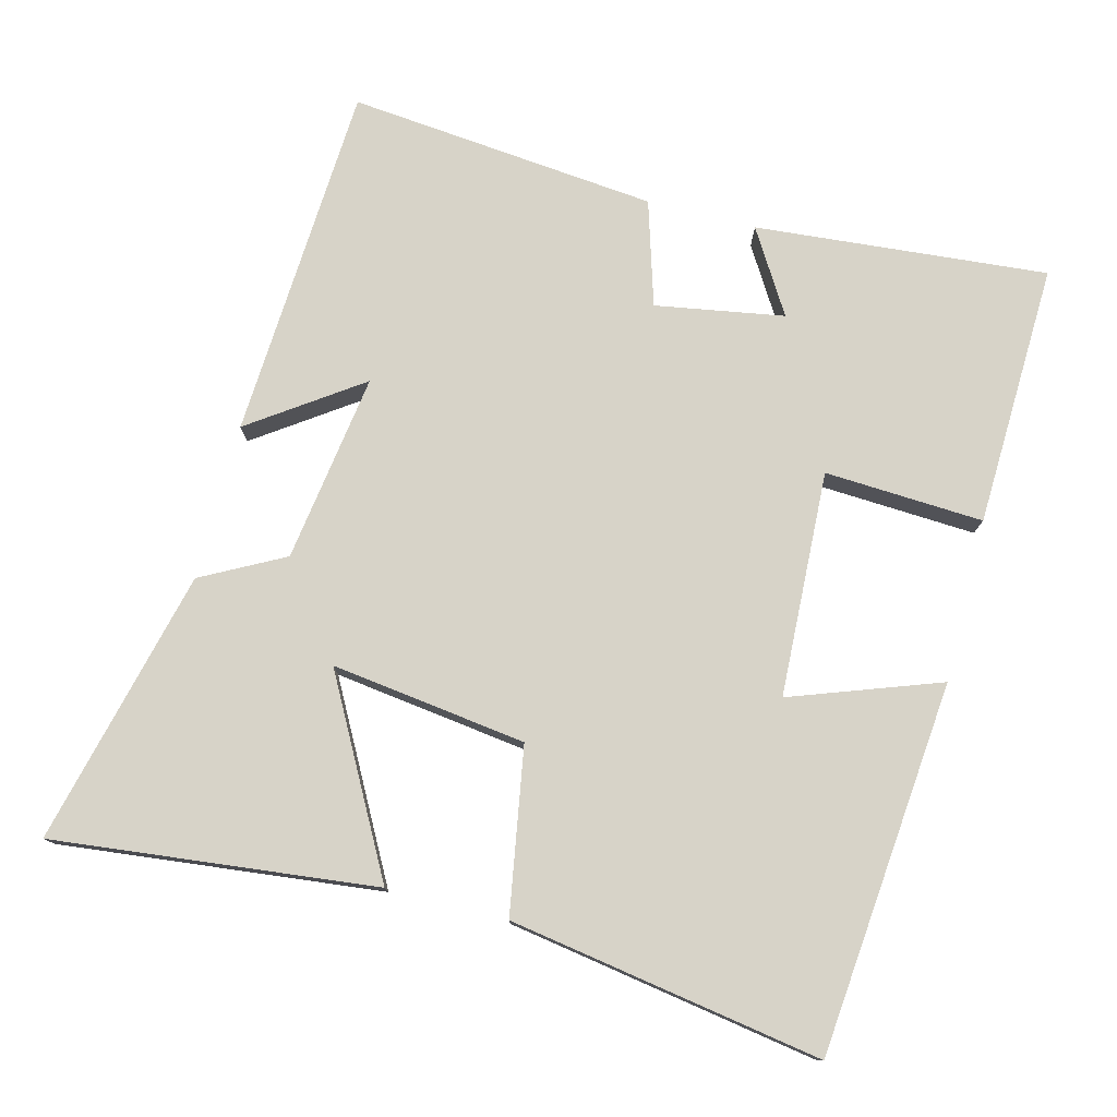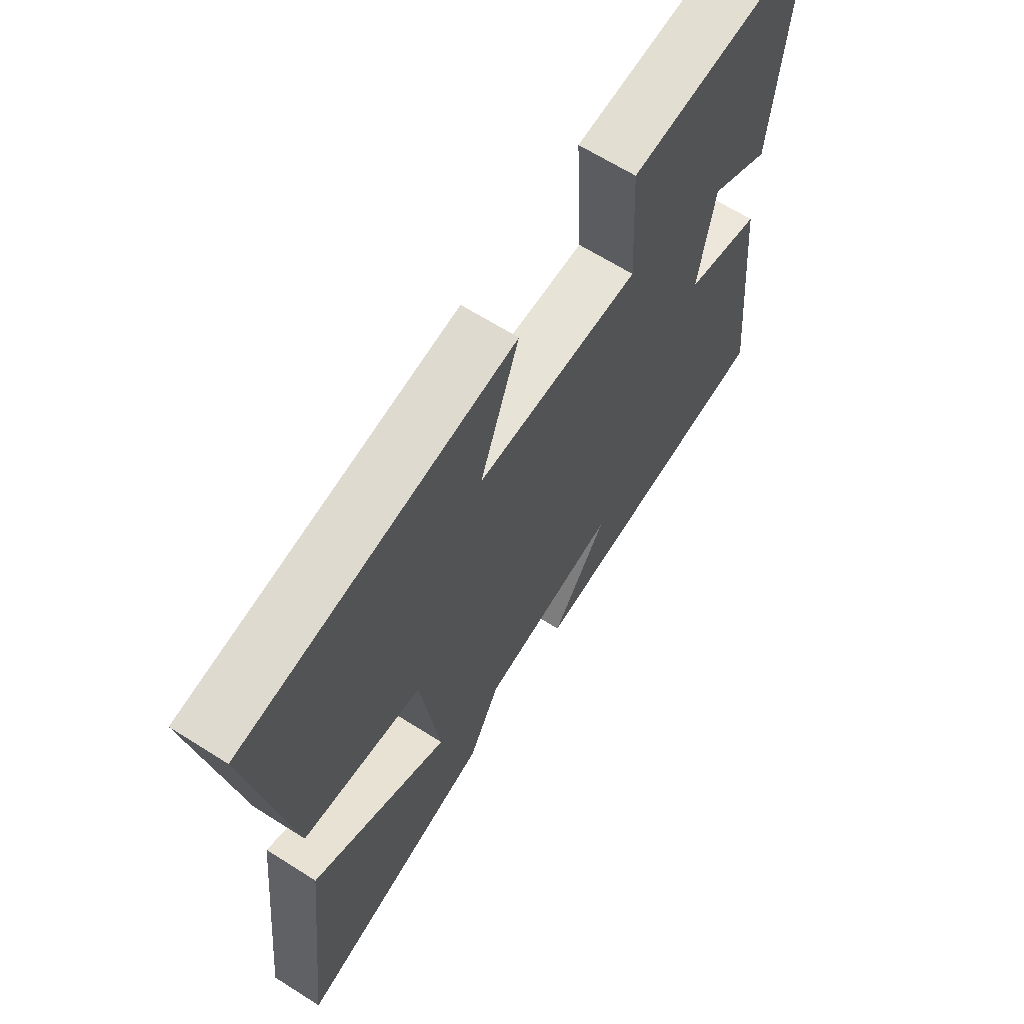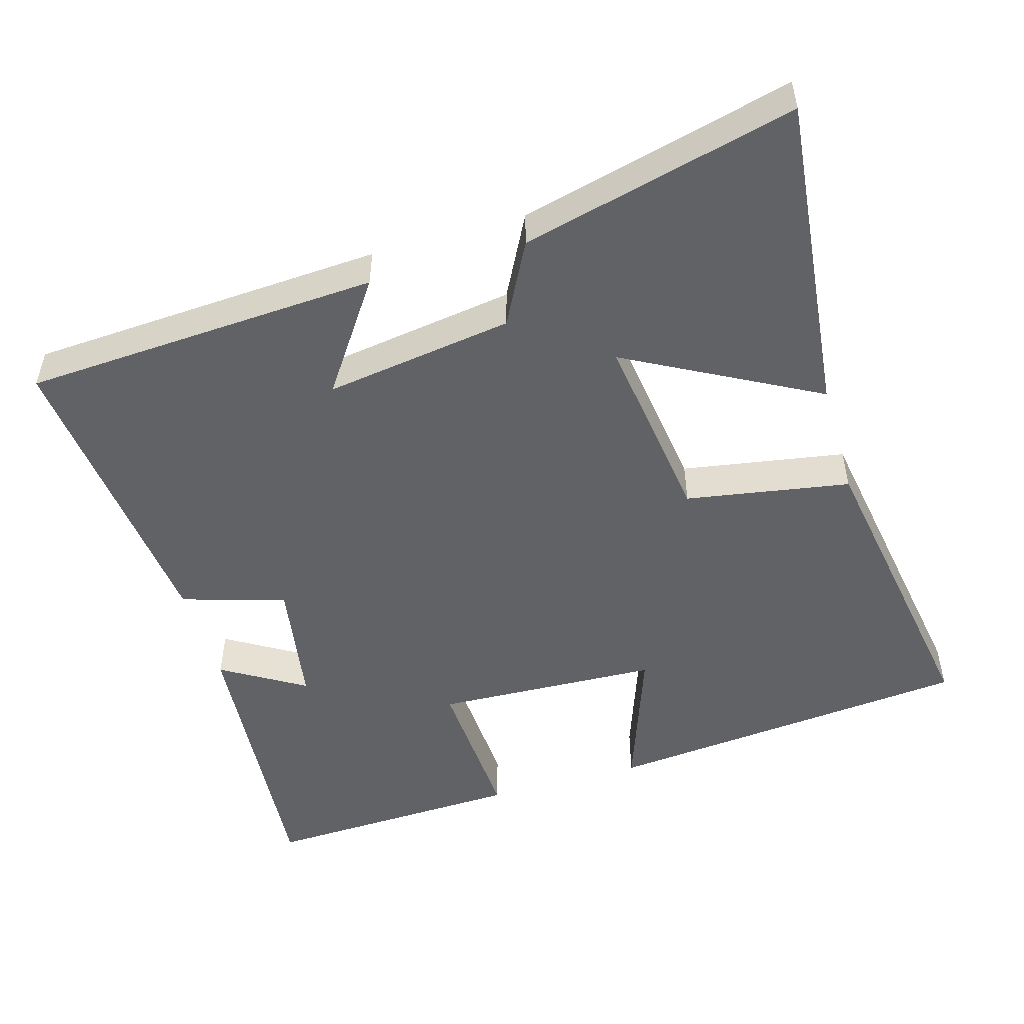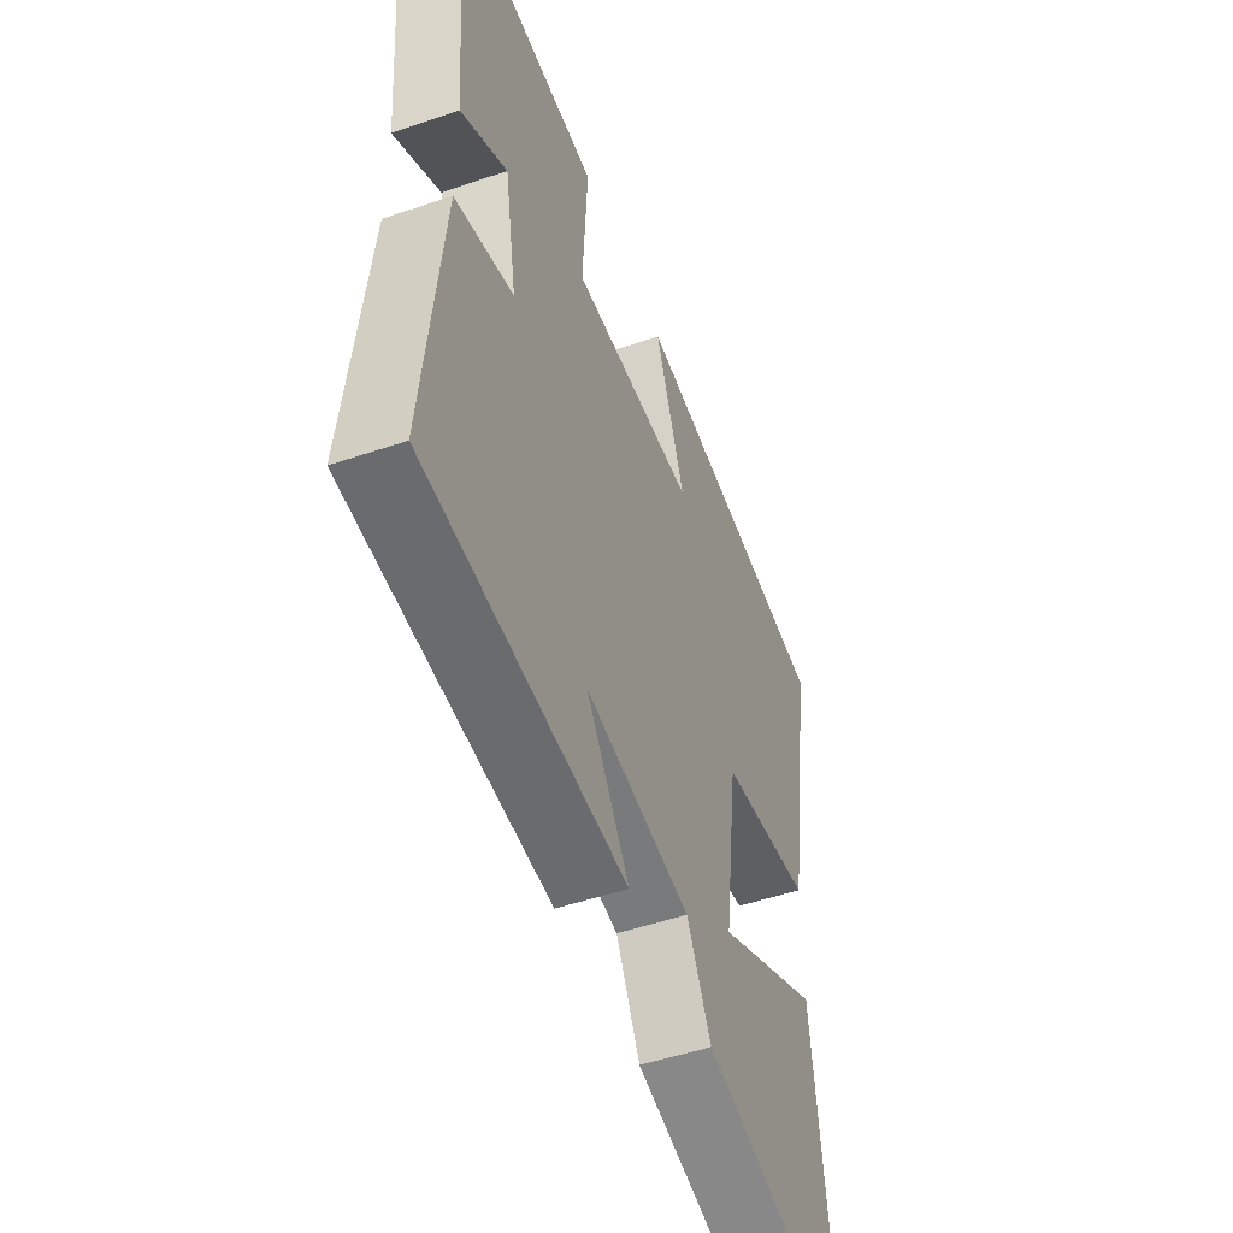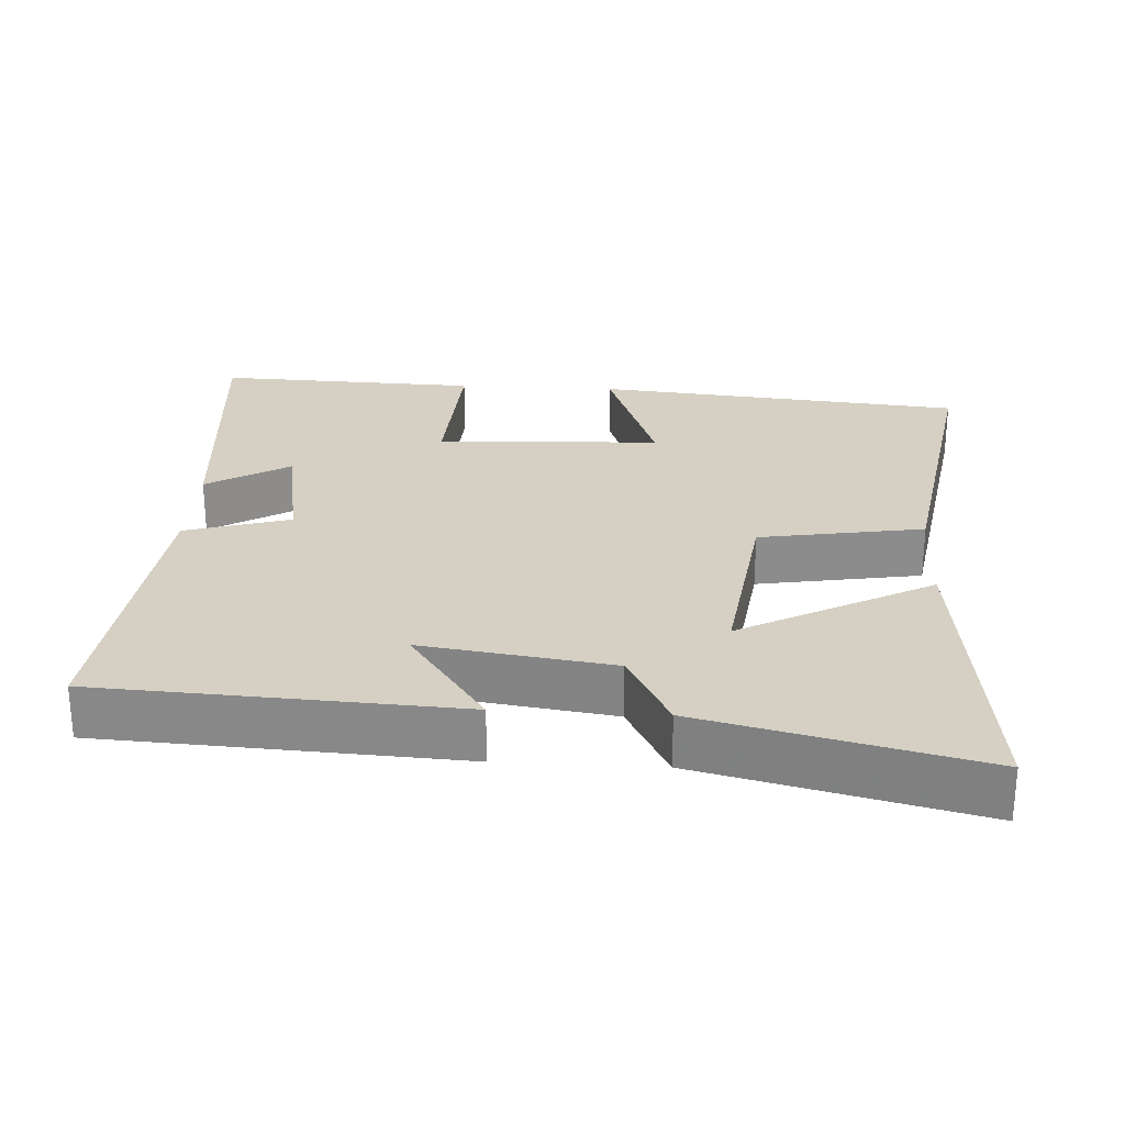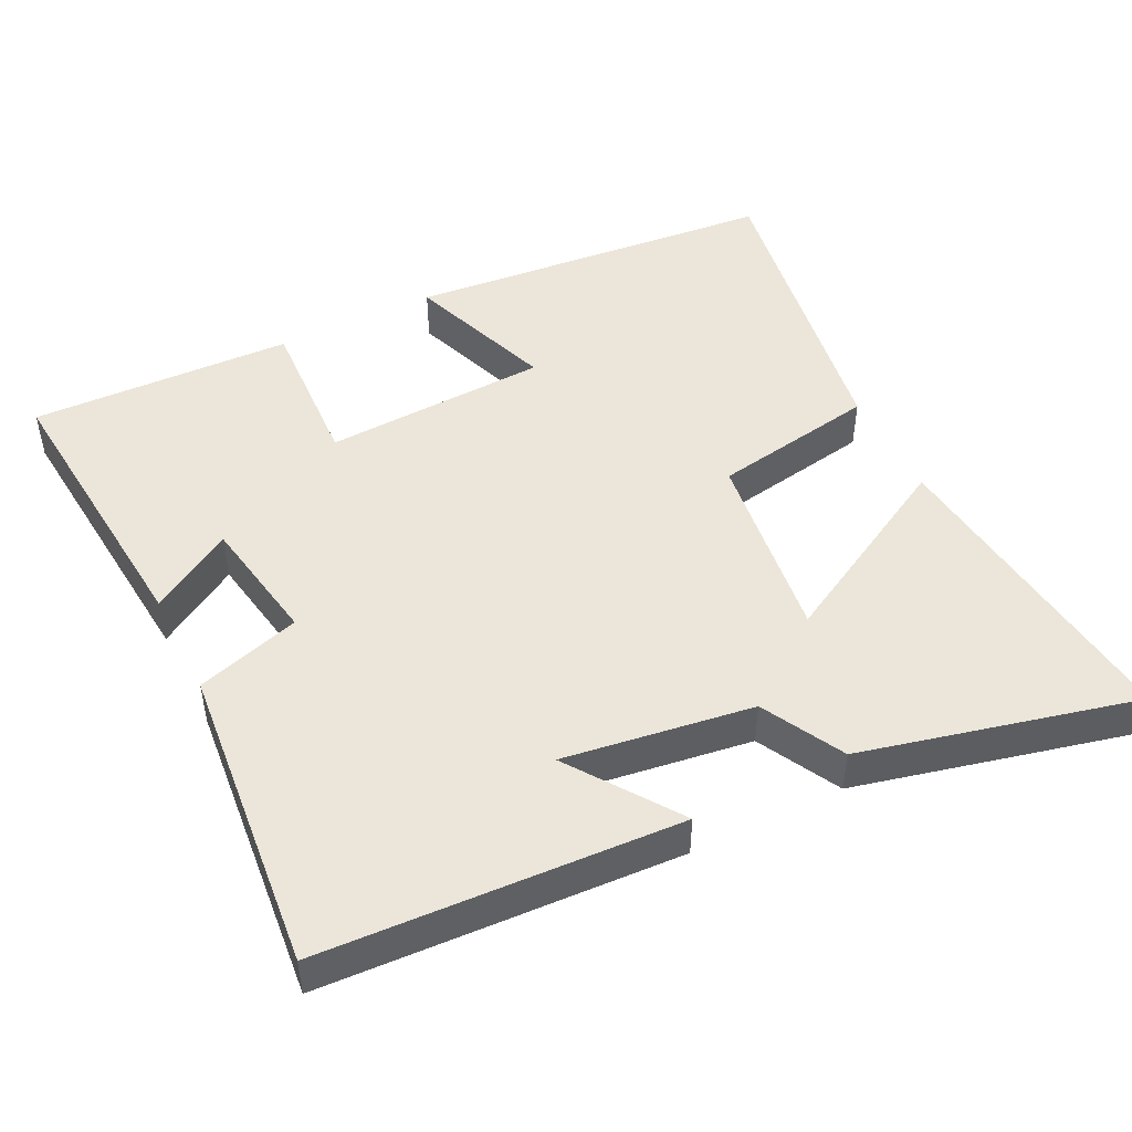
<metadata>
{"format":"obj","ext":"obj","renderer":"f3d","projection":"perspective","resolution":1024,"background":"white","views":[{"elev":77.1,"azim":-75.6,"up":"+Y"},{"elev":65.4,"azim":-57.5,"up":"+Z"},{"elev":-50.6,"azim":-163.6,"up":"+Y"},{"elev":-50.6,"azim":110.5,"up":"+Z"},{"elev":26.2,"azim":-176.7,"up":"+Y"},{"elev":47.7,"azim":153.4,"up":"+Y"}]}
</metadata>
<code>
v 0.535 0.07 0.513
v 0.5 0.07 0.108
v 0.385 0.07 0.178
v 0.355 0.07 0
v 0.5 0.07 -0.044
v 0.543 0.07 -0.473
v 0.048 0.07 -0.5
v 0.154 0.07 -0.348
v -0.108 0.07 -0.386
v -0.168 0.07 -0.5
v -0.549 0.07 -0.593
v -0.5 0.07 -0.147
v -0.236 0.07 -0.29
v -0.272 0.07 -0.02
v -0.5 0.07 0.019
v -0.571 0.07 0.451
v -0.056 0.07 0.5
v -0.13 0.07 0.294
v 0.182 0.07 0.28
v 0.17 0.07 0.5
v 0.535 0 0.513
v 0.5 0 0.108
v 0.385 0 0.178
v 0.355 0 0
v 0.5 0 -0.044
v 0.543 0 -0.473
v 0.048 0 -0.5
v 0.154 0 -0.348
v -0.108 0 -0.386
v -0.168 0 -0.5
v -0.549 0 -0.593
v -0.5 0 -0.147
v -0.236 0 -0.29
v -0.272 0 -0.02
v -0.5 0 0.019
v -0.571 0 0.451
v -0.056 0 0.5
v -0.13 0 0.294
v 0.182 0 0.28
v 0.17 0 0.5
f 19 20 1
f 16 17 18
f 15 16 18
f 14 15 18
f 13 14 18 19
f 11 12 13
f 10 11 13
f 9 10 13
f 8 9 13 19
f 5 6 7 8
f 4 5 8
f 3 4 8 19
f 1 2 3
f 1 3 19
f 21 40 39
f 38 37 36
f 38 36 35
f 38 35 34
f 39 38 34 33
f 33 32 31
f 33 31 30
f 33 30 29
f 39 33 29 28
f 28 27 26 25
f 28 25 24
f 39 28 24 23
f 23 22 21
f 39 23 21
f 1 21 22 2
f 2 22 23 3
f 3 23 24 4
f 4 24 25 5
f 5 25 26 6
f 6 26 27 7
f 7 27 28 8
f 8 28 29 9
f 9 29 30 10
f 10 30 31 11
f 11 31 32 12
f 12 32 33 13
f 13 33 34 14
f 14 34 35 15
f 15 35 36 16
f 16 36 37 17
f 17 37 38 18
f 18 38 39 19
f 19 39 40 20
f 20 40 21 1

</code>
